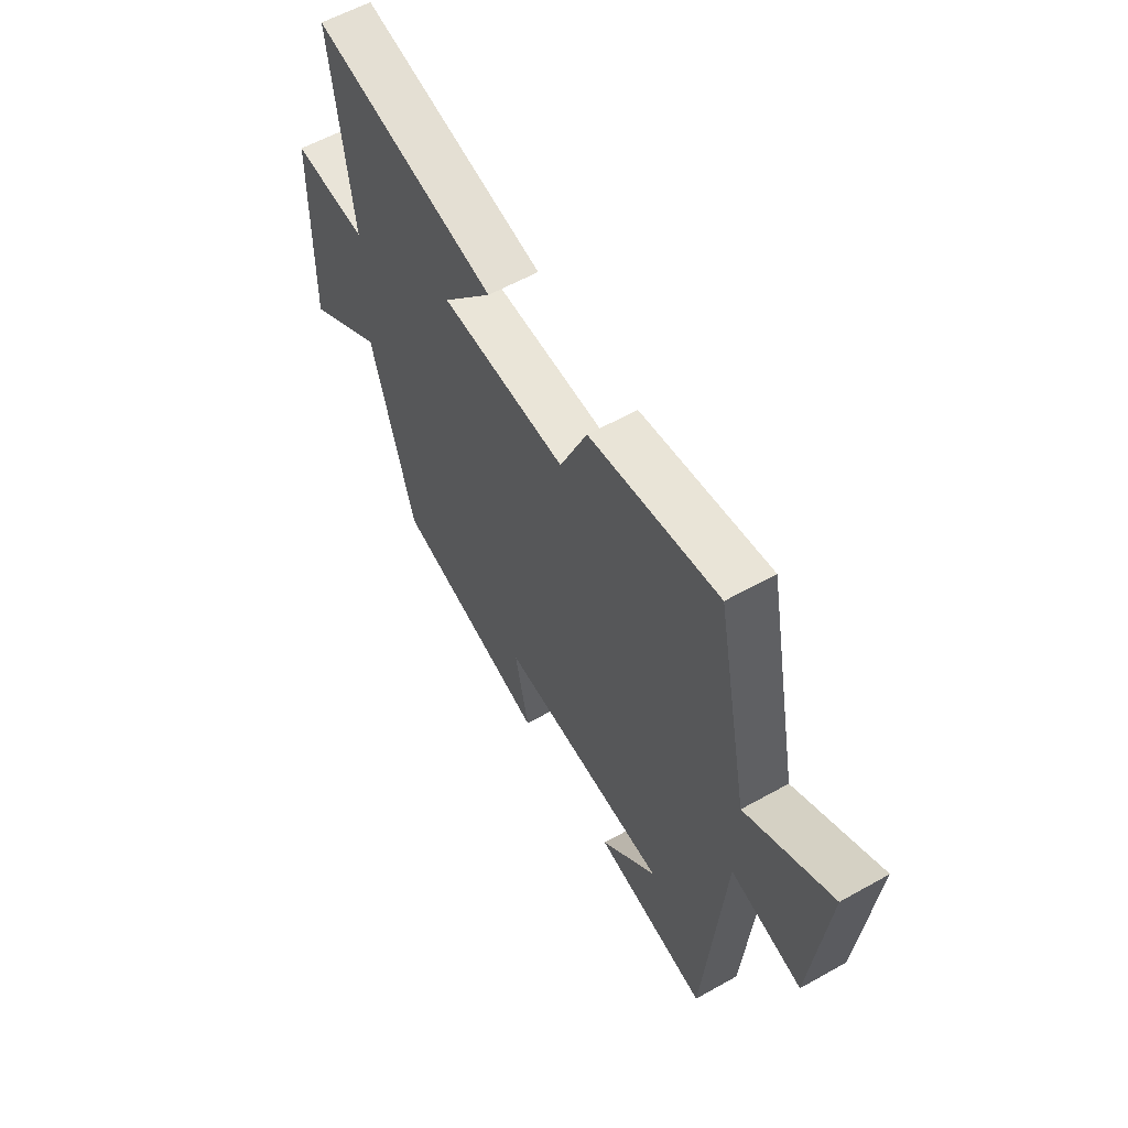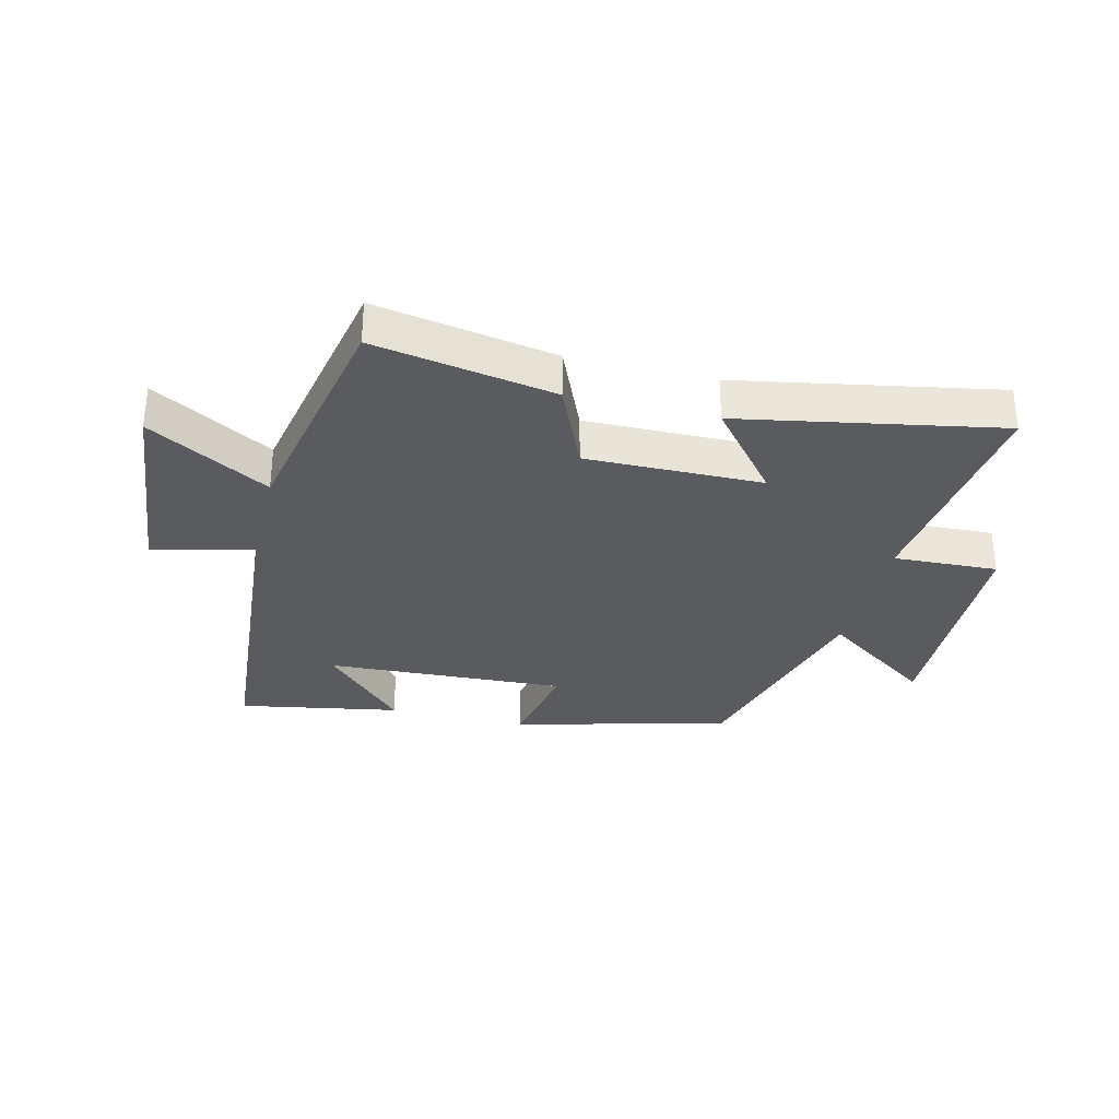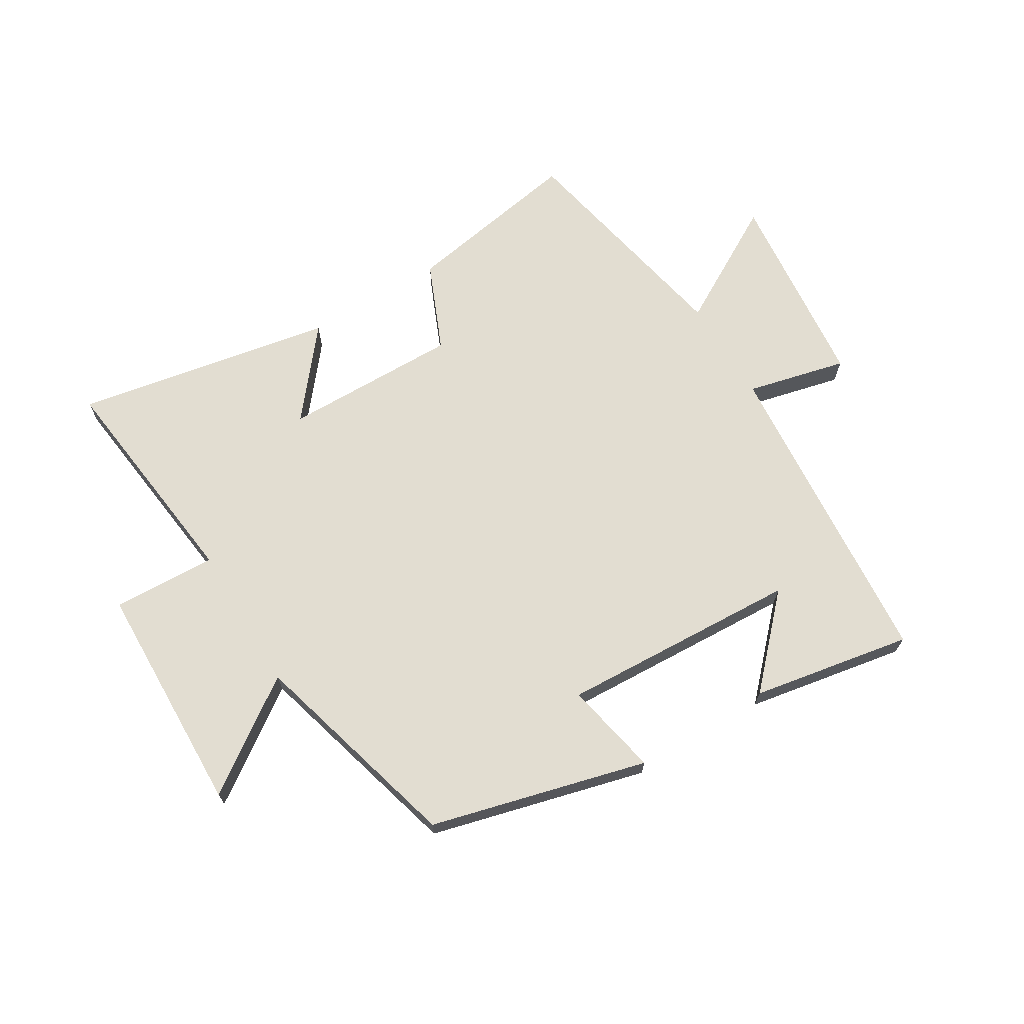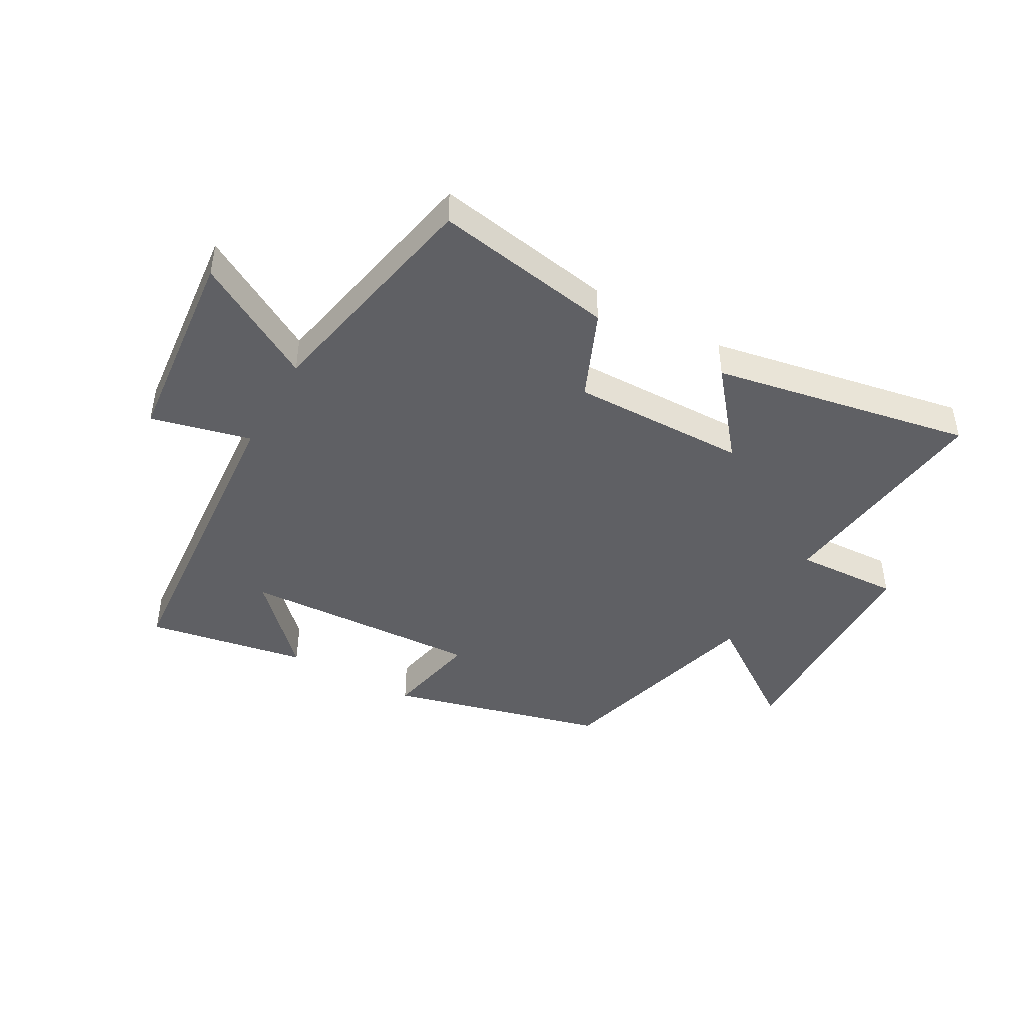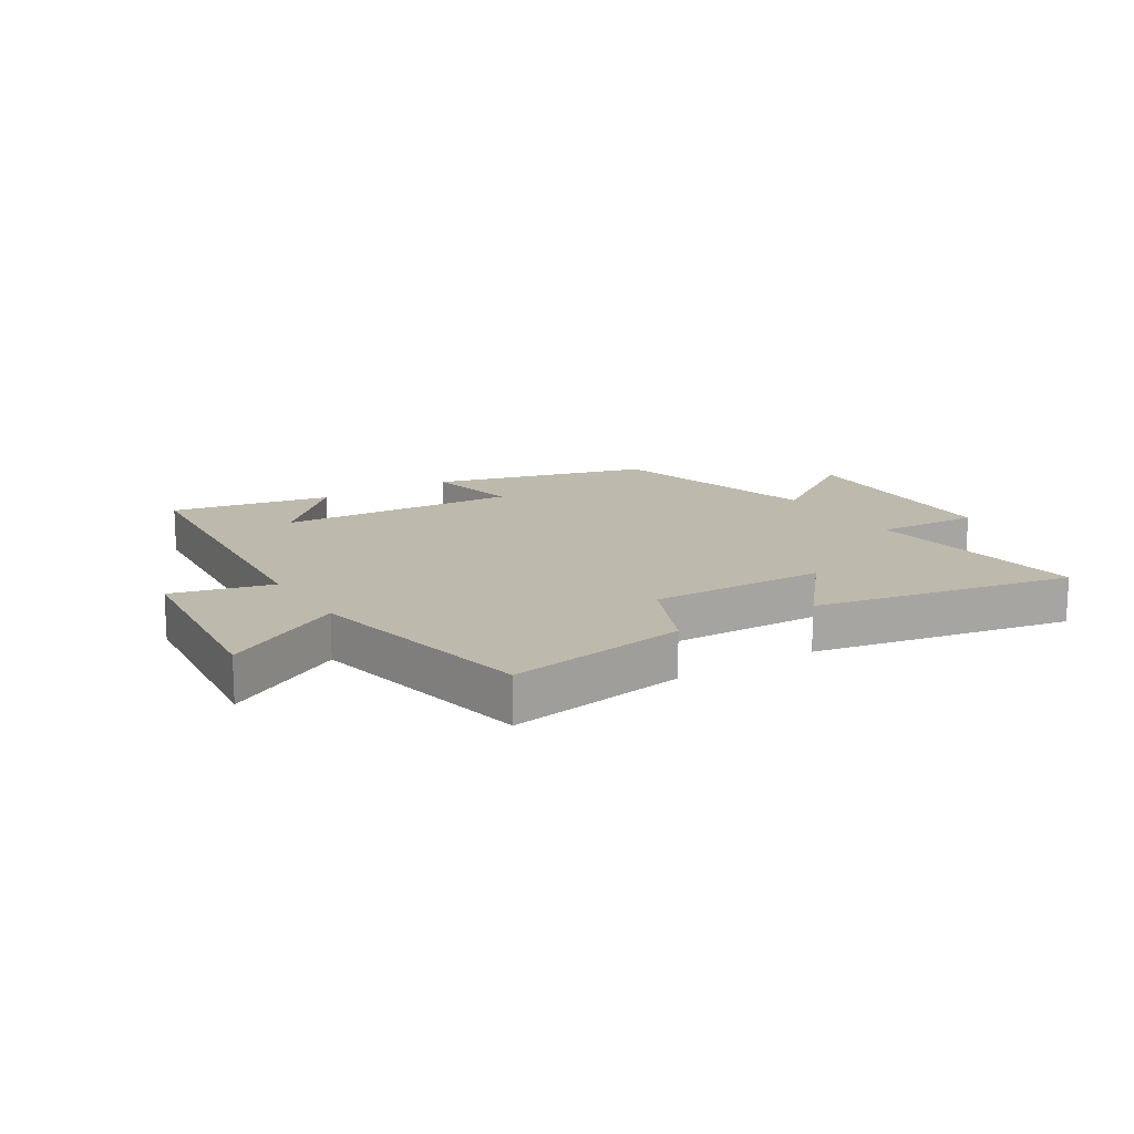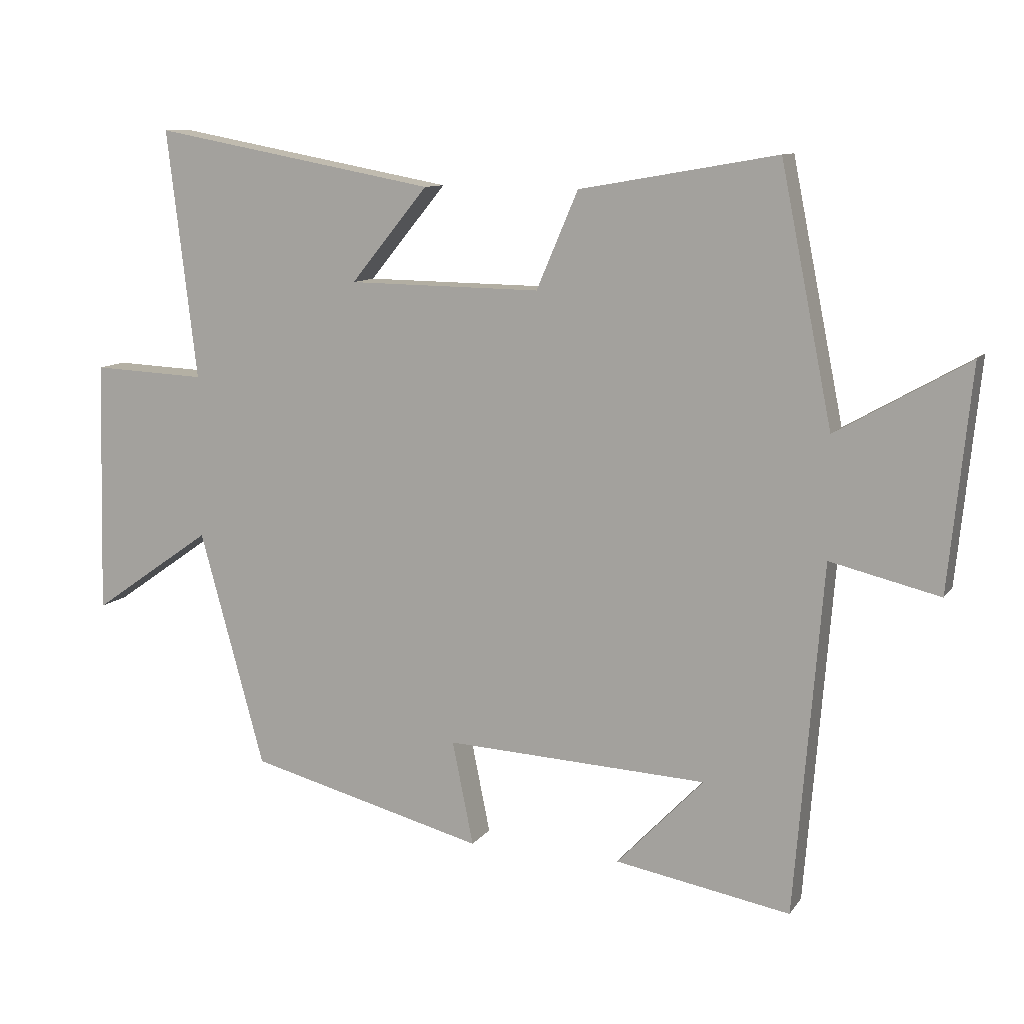
<metadata>
{"format":"obj","ext":"obj","renderer":"f3d","projection":"perspective","resolution":1024,"background":"white","views":[{"elev":58.6,"azim":-120.1,"up":"+Z"},{"elev":-32.2,"azim":-13.8,"up":"+Y"},{"elev":68.6,"azim":148.8,"up":"+Y"},{"elev":-44.7,"azim":-29.4,"up":"+Y"},{"elev":15.1,"azim":-31.6,"up":"+Y"},{"elev":10.3,"azim":-159.2,"up":"+Z"}]}
</metadata>
<code>
v 0.402 0.07 -0.406
v 0.043 0.07 -0.5
v 0.075 0.07 -0.342
v -0.323 0.07 -0.362
v -0.191 0.07 -0.5
v -0.457 0.07 -0.548
v -0.5 0.07 -0.017
v -0.666 0.07 -0.057
v -0.7 0.07 0.279
v -0.5 0.07 0.165
v -0.422 0.07 0.552
v -0.123 0.07 0.5
v -0.06 0.07 0.353
v 0.232 0.07 0.357
v 0.115 0.07 0.5
v 0.545 0.07 0.58
v 0.5 0.07 0.202
v 0.673 0.07 0.21
v 0.683 0.07 -0.176
v 0.5 0.07 -0.048
v 0.402 0 -0.406
v 0.043 0 -0.5
v 0.075 0 -0.342
v -0.323 0 -0.362
v -0.191 0 -0.5
v -0.457 0 -0.548
v -0.5 0 -0.017
v -0.666 0 -0.057
v -0.7 0 0.279
v -0.5 0 0.165
v -0.422 0 0.552
v -0.123 0 0.5
v -0.06 0 0.353
v 0.232 0 0.357
v 0.115 0 0.5
v 0.545 0 0.58
v 0.5 0 0.202
v 0.673 0 0.21
v 0.683 0 -0.176
v 0.5 0 -0.048
f 17 18 19 20
f 17 20 1 2
f 14 15 16 17
f 13 14 17
f 10 11 12 13
f 10 13 17
f 7 8 9 10
f 4 5 6
f 4 6 7 10
f 17 2 3
f 3 4 10 17
f 40 39 38 37
f 22 21 40 37
f 37 36 35 34
f 37 34 33
f 33 32 31 30
f 37 33 30
f 30 29 28 27
f 26 25 24
f 30 27 26 24
f 23 22 37
f 37 30 24 23
f 1 21 22 2
f 2 22 23 3
f 3 23 24 4
f 4 24 25 5
f 5 25 26 6
f 6 26 27 7
f 7 27 28 8
f 8 28 29 9
f 9 29 30 10
f 10 30 31 11
f 11 31 32 12
f 12 32 33 13
f 13 33 34 14
f 14 34 35 15
f 15 35 36 16
f 16 36 37 17
f 17 37 38 18
f 18 38 39 19
f 19 39 40 20
f 20 40 21 1

</code>
